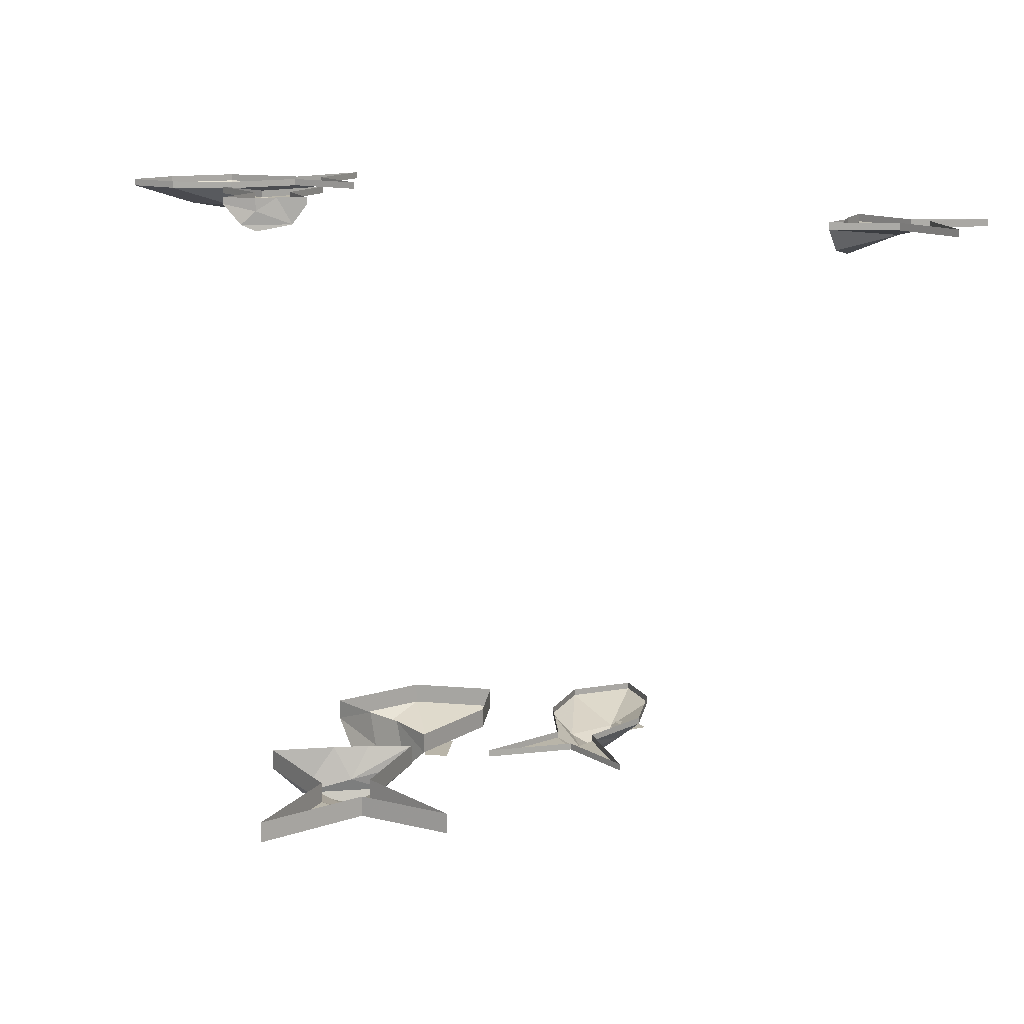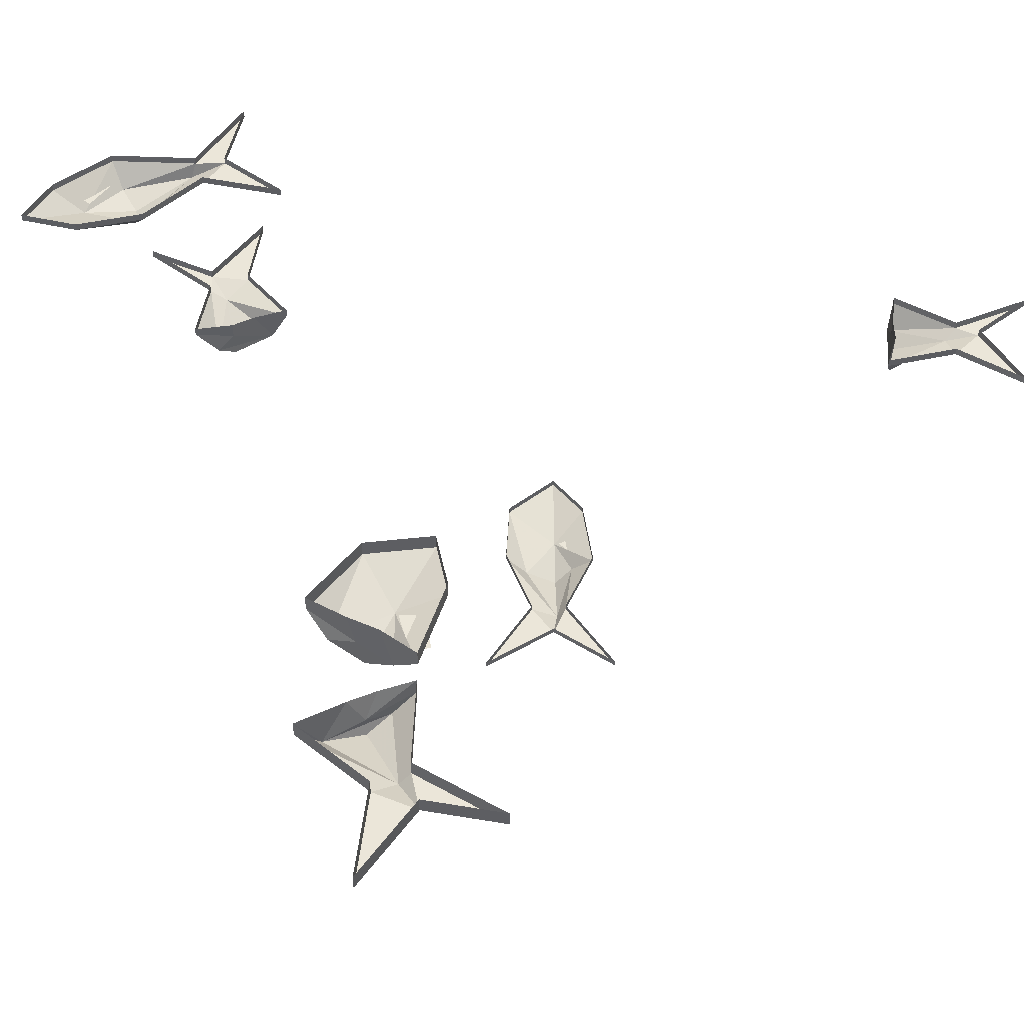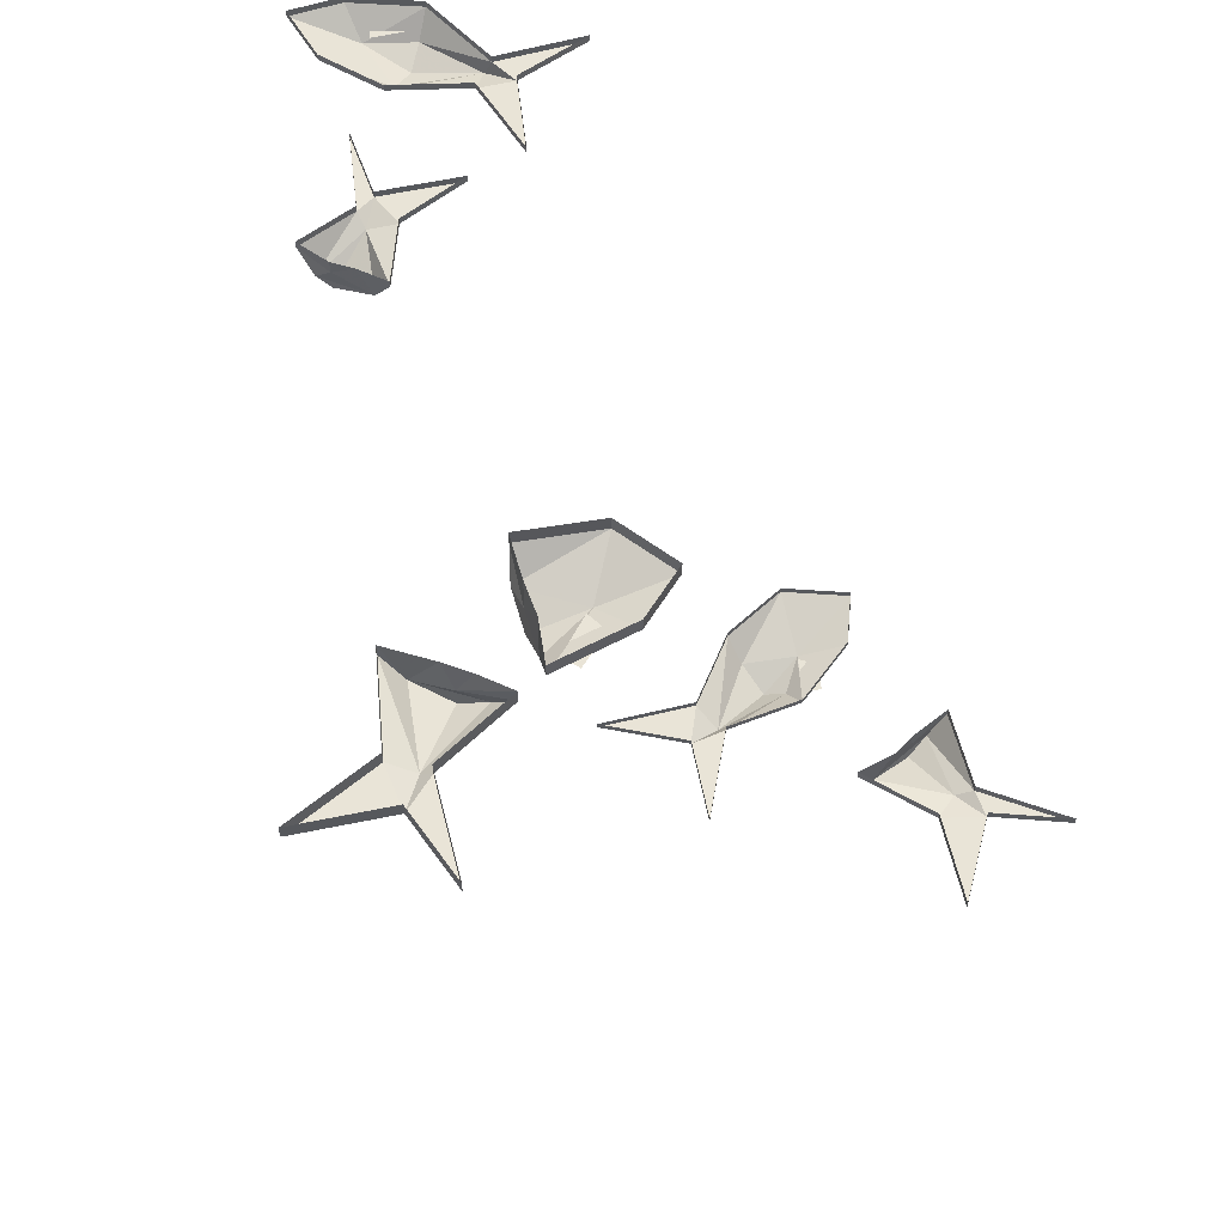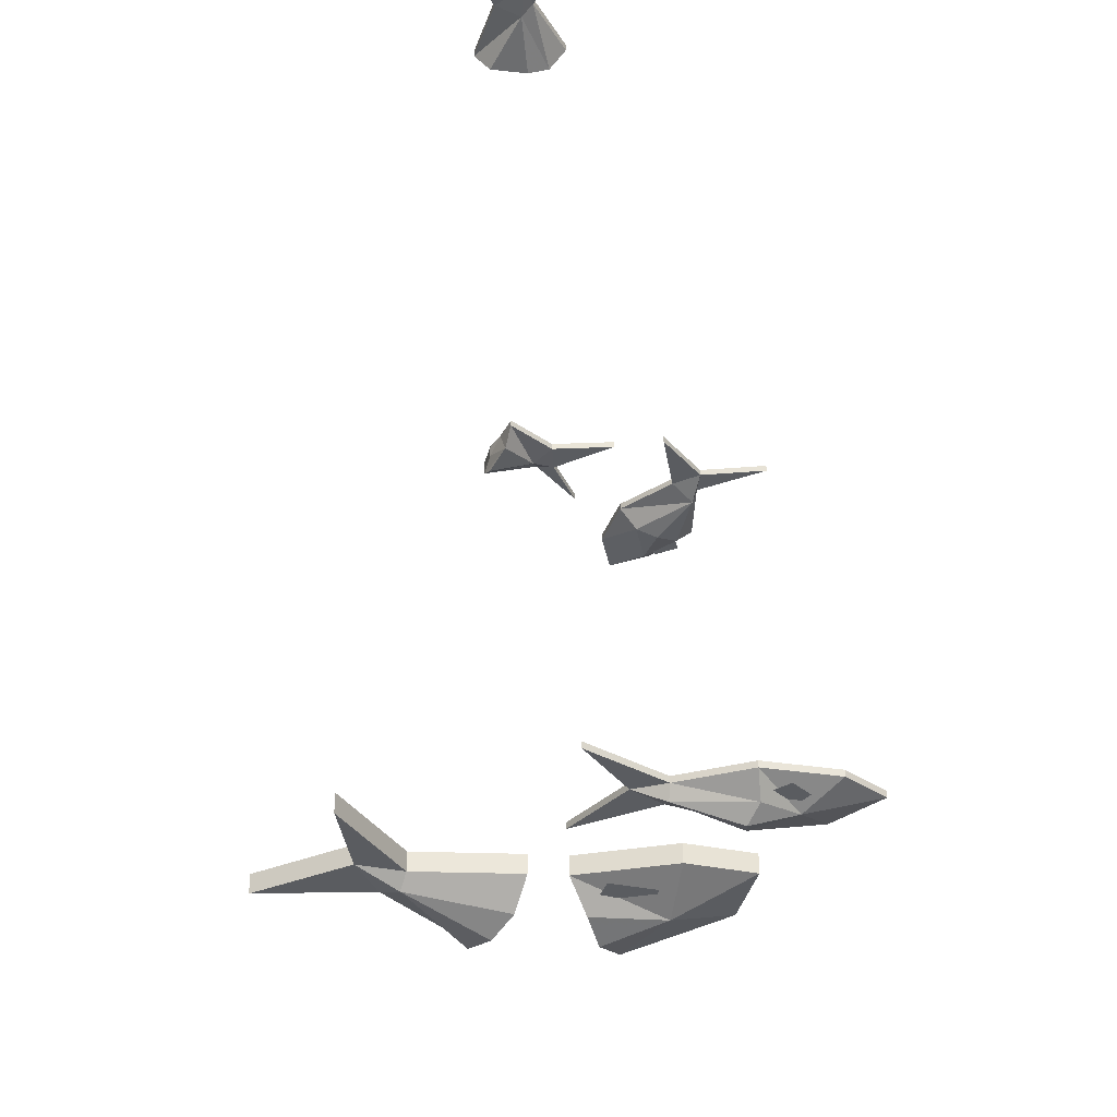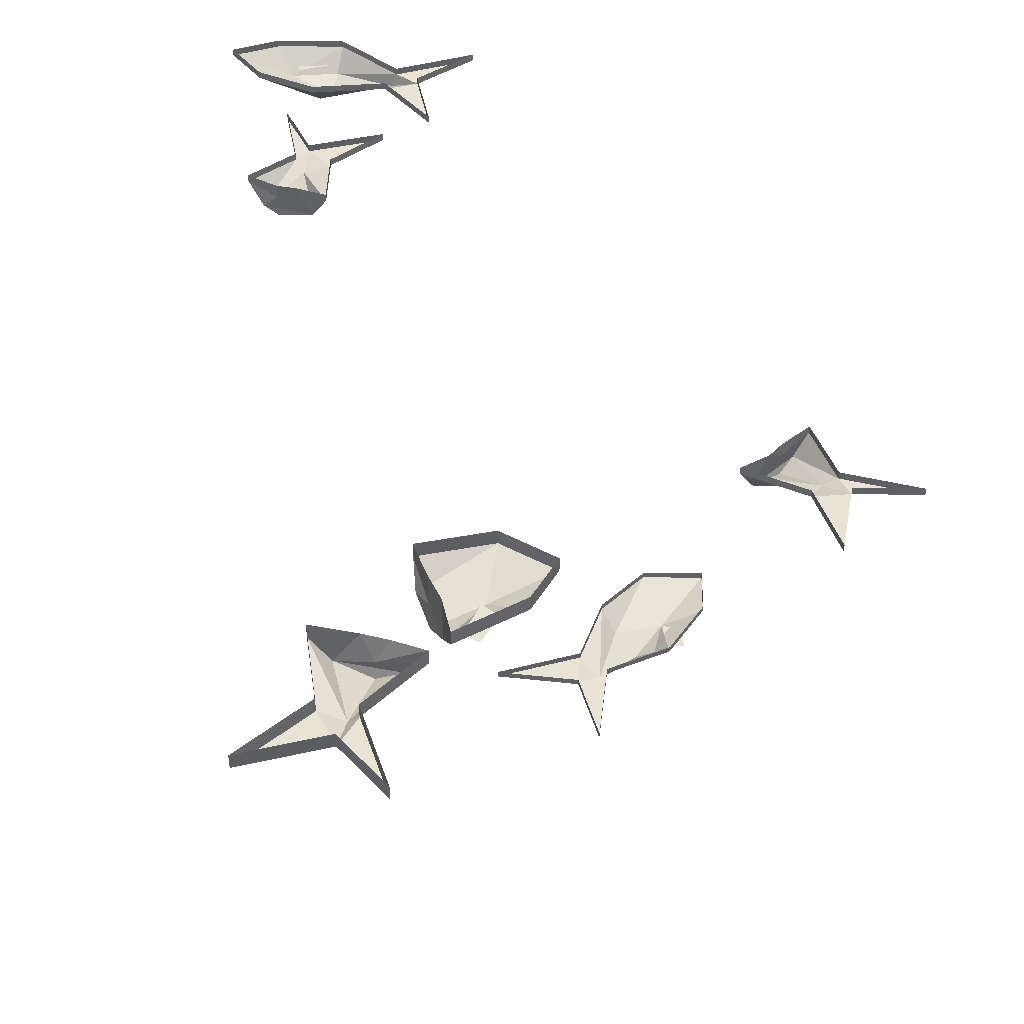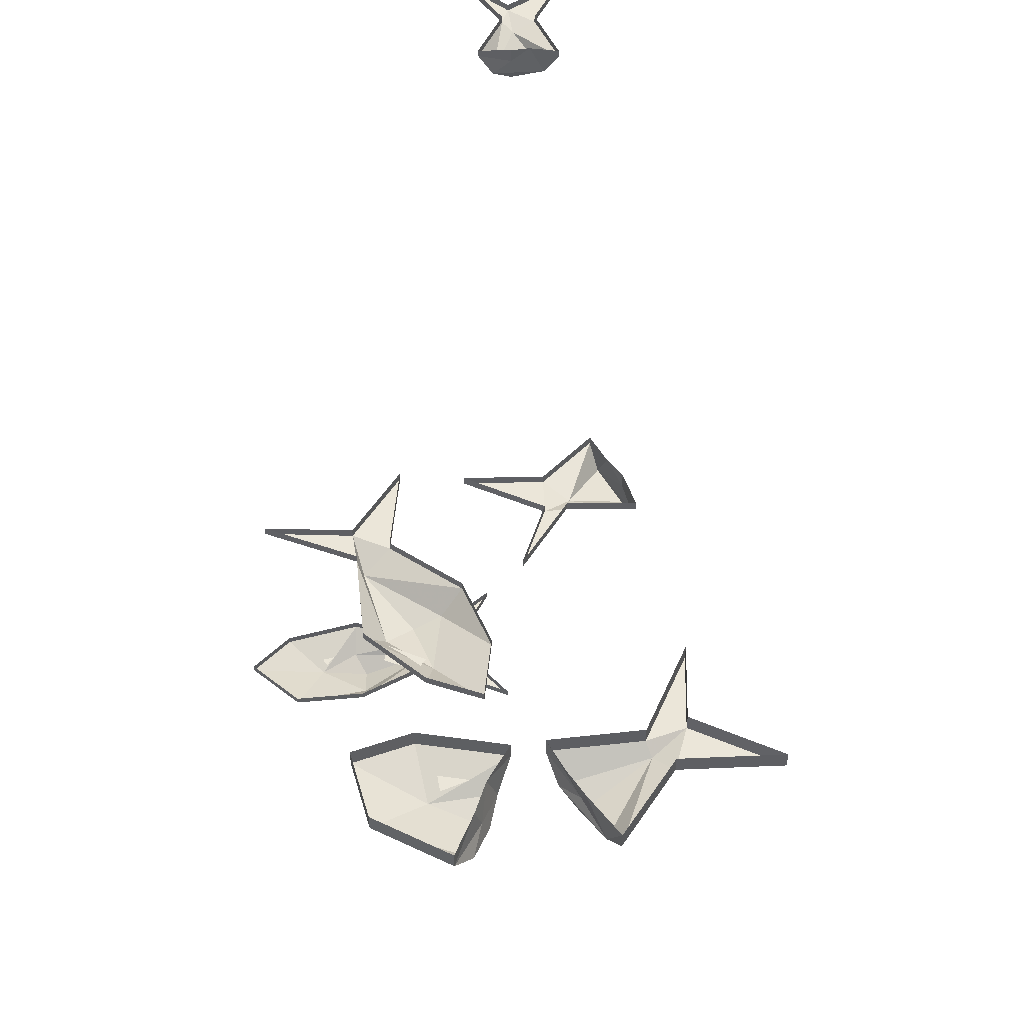
<metadata>
{"format":"obj","ext":"obj","renderer":"f3d","projection":"perspective","resolution":1024,"background":"white","views":[{"elev":13.4,"azim":62.5,"up":"+Y"},{"elev":48.5,"azim":44.3,"up":"+Y"},{"elev":60.8,"azim":88.2,"up":"+Y"},{"elev":-34.3,"azim":130.0,"up":"+Y"},{"elev":42.3,"azim":84.6,"up":"+Y"},{"elev":48.3,"azim":-54.6,"up":"+Y"}]}
</metadata>
<code>
v -0.1875 -0.6719 -0.3047
v -0.125 -0.6719 -0.2969
v -0.125 -0.6797 -0.2969
v -0.1875 -0.6797 -0.3047
v -0.1953 -0.6719 -0.2266
v -0.1953 -0.6797 -0.2266
v -0.1406 -0.6719 -0.1641
v -0.1406 -0.6797 -0.1641
v -0.05469 -0.6719 -0.125
v -0.05469 -0.6797 -0.125
v -0.03125 -0.6797 -0.01562
v -0.03125 -0.6719 -0.01562
v -0.007812 -0.6797 -0.1172
v -0.007812 -0.6719 -0.1172
v 0.08594 -0.6797 -0.1328
v 0.08594 -0.6719 -0.1328
v -0.02344 -0.6797 -0.1562
v -0.02344 -0.6719 -0.1562
v -0.05469 -0.6719 -0.2422
v -0.05469 -0.6797 -0.2422
v -0.125 -0.7031 -0.2422
v -0.1172 -0.7031 -0.1797
v -0.03125 -0.6953 -0.1484
v -0.07812 -0.7031 -0.2266
v -0.08594 -0.7188 -0.2031
v -0.1172 -0.6953 -0.2422
v -0.1094 -0.6953 -0.2656
v -0.07812 -0.6953 -0.2656
v -0.07812 -0.6953 -0.2422
v -0.4609 0 0.2656
v -0.4766 0 0.2109
v -0.4766 -0.007812 0.2109
v -0.4609 -0.007812 0.2656
v -0.4062 0 0.2344
v -0.4062 -0.007812 0.2344
v -0.3672 0 0.1719
v -0.3672 -0.007812 0.1719
v -0.3672 0 0.08594
v -0.3672 -0.007812 0.08594
v -0.2891 -0.007812 0.03906
v -0.2891 0 0.03906
v -0.375 -0.007812 0.04688
v -0.375 0 0.04688
v -0.4219 -0.007812 -0.02344
v -0.4219 0 -0.02344
v -0.3984 -0.007812 0.07031
v -0.3984 0 0.07031
v -0.4688 0 0.1328
v -0.4688 -0.007812 0.1328
v -0.4453 -0.03125 0.1953
v -0.3906 -0.03125 0.1641
v -0.3984 -0.02344 0.07812
v -0.4453 -0.03125 0.1406
v -0.4141 -0.03906 0.1484
v -0.4453 -0.02344 0.1875
v -0.4609 -0.02344 0.1875
v -0.4688 -0.02344 0.1562
v -0.4531 -0.02344 0.1484
v 0.3047 0 -0.2969
v 0.375 0 -0.3125
v 0.375 -0.007812 -0.3125
v 0.3047 -0.007812 -0.2969
v 0.3281 -0.01562 -0.2656
v 0.3281 0 -0.2656
v 0.3438 0 -0.25
v 0.3516 -0.03125 -0.2344
v 0.3594 0 -0.2188
v 0.3594 -0.007812 -0.2188
v 0.3984 0 -0.2812
v 0.3984 -0.007812 -0.2812
v 0.4766 -0.007812 -0.2969
v 0.4766 0 -0.2969
v 0.3984 -0.007812 -0.3203
v 0.3984 0 -0.3203
v 0.4062 -0.007812 -0.3906
v 0.4062 0 -0.3906
v 0.375 -0.01562 -0.2969
v 0.3125 -0.03125 -0.2812
v 0.3281 -0.03906 -0.2656
v -0.07031 -0.6641 0.07031
v 0.01562 -0.6641 0.1641
v 0.01562 -0.6875 0.1641
v -0.07031 -0.6875 0.07031
v -0.09375 -0.7031 0.1406
v -0.09375 -0.6641 0.1172
v -0.1094 -0.6641 0.1562
v -0.1172 -0.7188 0.1953
v -0.1328 -0.6641 0.2266
v -0.1328 -0.6875 0.2266
v 0 -0.6641 0.2188
v 0 -0.6875 0.2188
v 0.08594 -0.6875 0.3281
v 0.08594 -0.6641 0.3281
v 0.0625 -0.6875 0.1953
v 0.0625 -0.6641 0.1953
v 0.1562 -0.6875 0.1328
v 0.1562 -0.6641 0.1328
v 0.007812 -0.7031 0.1797
v -0.08594 -0.7188 0.1016
v -0.09375 -0.7344 0.1406
v -0.2266 -0.6641 -0.1172
v -0.1562 -0.6641 -0.07031
v -0.1562 -0.6875 -0.07031
v -0.2266 -0.6875 -0.1172
v -0.2891 -0.6641 -0.03906
v -0.2891 -0.6875 -0.03906
v -0.2734 -0.6641 0.07812
v -0.2734 -0.6875 0.07812
v -0.2109 -0.6641 0.0625
v -0.1953 -0.7031 0.0625
v -0.1641 -0.6641 0.04688
v -0.1406 -0.7188 0.04688
v -0.1016 -0.6875 0.03906
v -0.1016 -0.6641 0.03906
v -0.2031 -0.7188 -0.01562
v -0.2344 -0.7188 0.07812
v -0.1797 -0.7344 0.0625
v -0.1875 -0.7031 -0.007812
v -0.1641 -0.7031 -0.03125
v -0.1172 -0.7031 0
v -0.1328 -0.7031 0.02344
v -0.1875 0 0.25
v -0.2266 0 0.1953
v -0.2266 -0.007812 0.1953
v -0.1875 -0.007812 0.25
v -0.1641 -0.01562 0.2188
v -0.1641 0 0.2188
v -0.1562 0 0.1953
v -0.1484 -0.03125 0.1797
v -0.1406 0 0.1641
v -0.1406 -0.007812 0.1641
v -0.2109 0 0.1562
v -0.2109 -0.007812 0.1562
v -0.2578 -0.007812 0.09375
v -0.2578 0 0.09375
v -0.2422 -0.007812 0.1797
v -0.2422 0 0.1797
v -0.3125 -0.007812 0.2031
v -0.3125 0 0.2031
v -0.2109 -0.01562 0.1875
v -0.1719 -0.03125 0.2344
v -0.1641 -0.03906 0.2188
f 1 2 3
f 1 3 4
f 1 4 5
f 5 4 6
f 9 10 11
f 9 11 12
f 12 11 13
f 12 13 14
f 14 13 15
f 14 15 16
f 16 15 17
f 16 17 18
f 3 21 4
f 4 21 6
f 10 13 11
f 13 17 15
f 30 31 32
f 30 32 33
f 30 33 34
f 34 33 35
f 38 39 40
f 38 40 41
f 41 40 42
f 41 42 43
f 43 42 44
f 43 44 45
f 45 44 46
f 45 46 47
f 32 50 33
f 33 50 35
f 39 42 40
f 42 46 44
f 55 56 57
f 55 57 58
f 69 70 71
f 69 71 72
f 72 71 73
f 72 73 74
f 74 73 75
f 74 75 76
f 76 75 61
f 76 61 60
f 73 61 75
f 70 73 71
f 90 91 92
f 90 92 93
f 93 92 94
f 93 94 95
f 95 94 96
f 95 96 97
f 97 96 82
f 97 82 81
f 94 82 96
f 91 94 92
f 101 102 103
f 101 103 104
f 101 104 105
f 105 104 106
f 103 115 104
f 104 115 106
f 118 119 120
f 118 120 121
f 132 133 134
f 132 134 135
f 135 134 136
f 135 136 137
f 137 136 138
f 137 138 139
f 139 138 124
f 139 124 123
f 136 124 138
f 133 136 134
f 5 6 7
f 7 6 8
f 7 8 9
f 9 8 10
f 18 17 19
f 19 17 20
f 19 20 2
f 2 20 3
f 3 20 21
f 6 21 22
f 6 22 8
f 8 22 23
f 8 23 10
f 10 23 13
f 17 13 23
f 17 23 24
f 17 24 20
f 20 24 21
f 21 24 25
f 21 25 22
f 22 25 23
f 23 25 24
f 34 35 36
f 36 35 37
f 36 37 38
f 38 37 39
f 47 46 48
f 48 46 49
f 48 49 31
f 31 49 32
f 32 49 50
f 35 50 51
f 35 51 37
f 37 51 52
f 37 52 39
f 39 52 42
f 46 42 52
f 46 52 53
f 46 53 49
f 49 53 50
f 50 53 54
f 50 54 51
f 51 54 52
f 52 54 53
f 59 60 61
f 59 61 62
f 67 68 69
f 69 68 70
f 61 73 77
f 61 77 78
f 61 78 62
f 66 79 77
f 66 77 68
f 68 77 70
f 70 77 73
f 79 78 77
f 80 81 82
f 80 82 83
f 88 89 90
f 90 89 91
f 82 94 98
f 82 98 99
f 82 99 83
f 87 100 98
f 87 98 89
f 89 98 91
f 91 98 94
f 100 99 98
f 105 106 107
f 107 106 108
f 114 113 102
f 102 113 103
f 103 113 115
f 106 115 116
f 106 116 108
f 112 117 115
f 112 115 113
f 115 117 116
f 122 123 124
f 122 124 125
f 130 131 132
f 132 131 133
f 124 136 140
f 124 140 141
f 124 141 125
f 129 142 140
f 129 140 131
f 131 140 133
f 133 140 136
f 142 141 140
f 26 27 28
f 26 28 29
f 59 62 63
f 59 63 64
f 65 63 66
f 65 66 67
f 67 66 68
f 62 78 63
f 63 78 66
f 66 78 79
f 80 83 84
f 80 84 85
f 86 84 87
f 86 87 88
f 88 87 89
f 83 99 84
f 84 99 87
f 87 99 100
f 107 108 109
f 109 108 110
f 111 110 112
f 111 112 113
f 111 113 114
f 108 116 110
f 110 116 112
f 112 116 117
f 122 125 126
f 122 126 127
f 128 126 129
f 128 129 130
f 130 129 131
f 125 141 126
f 126 141 129
f 129 141 142
f 64 63 65
f 85 84 86
f 109 110 111
f 127 126 128

</code>
